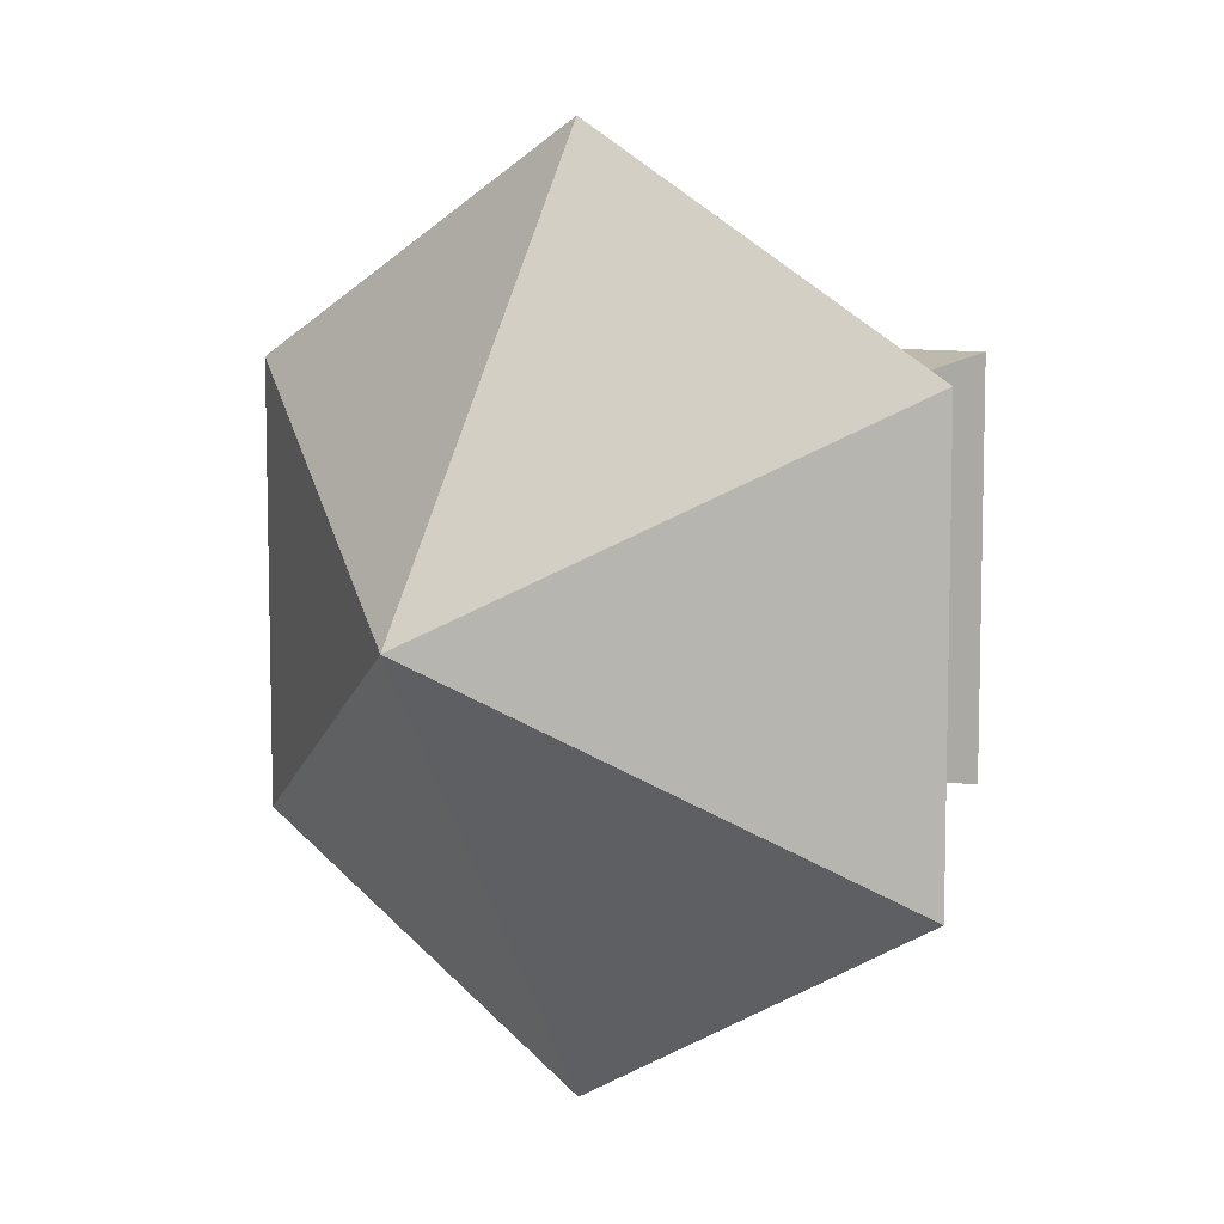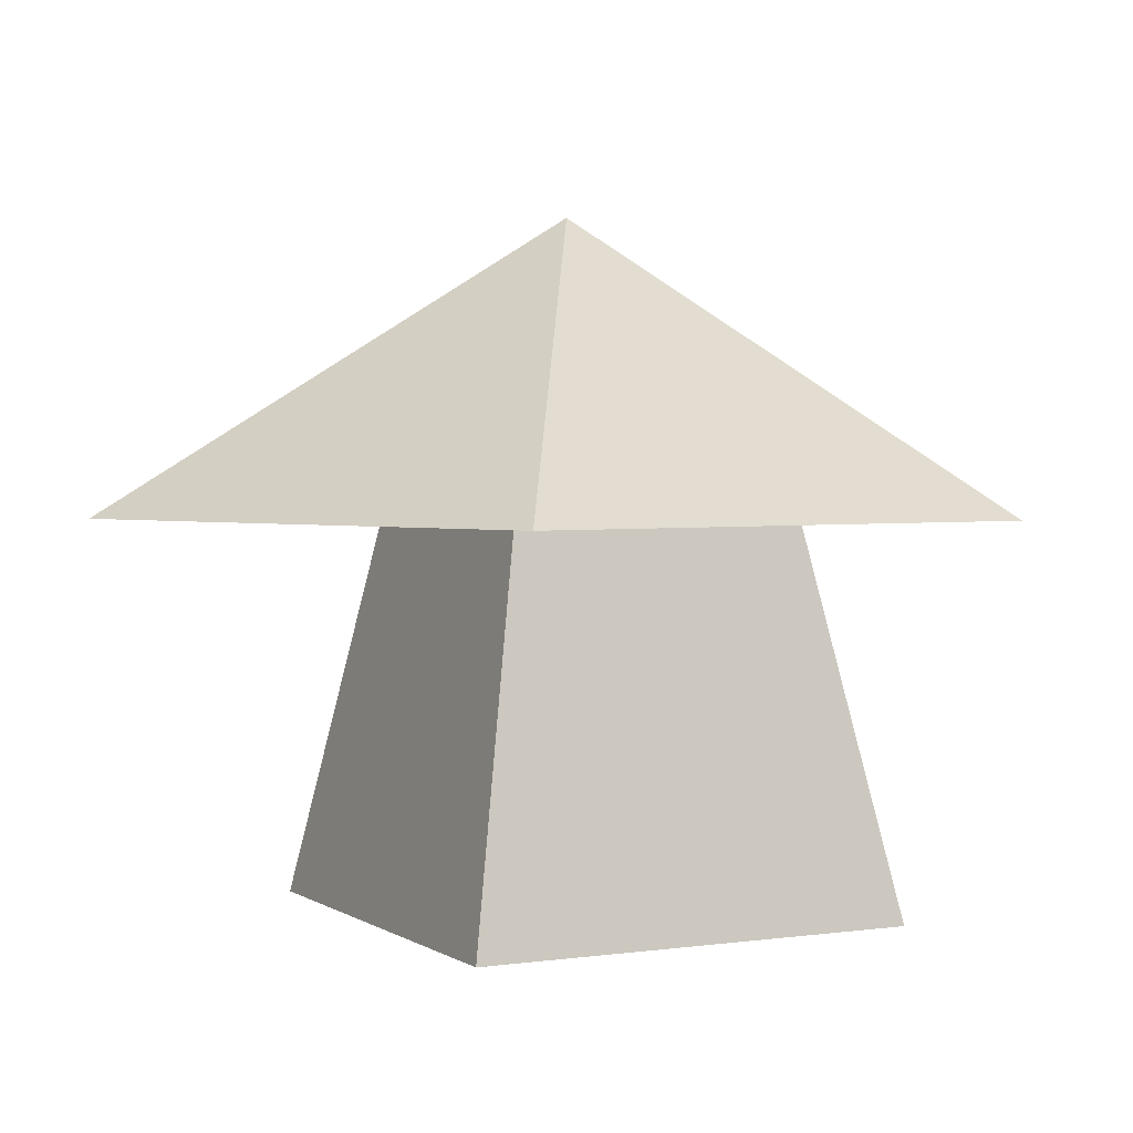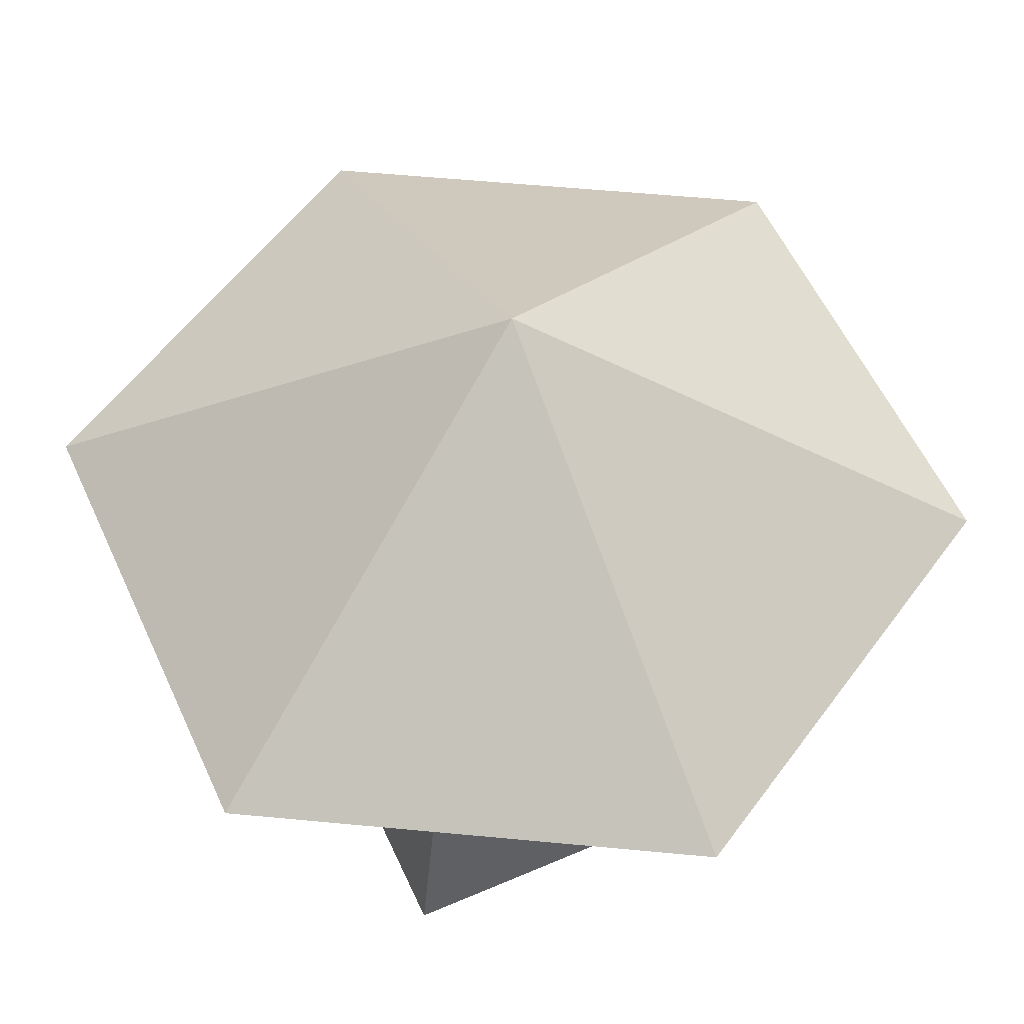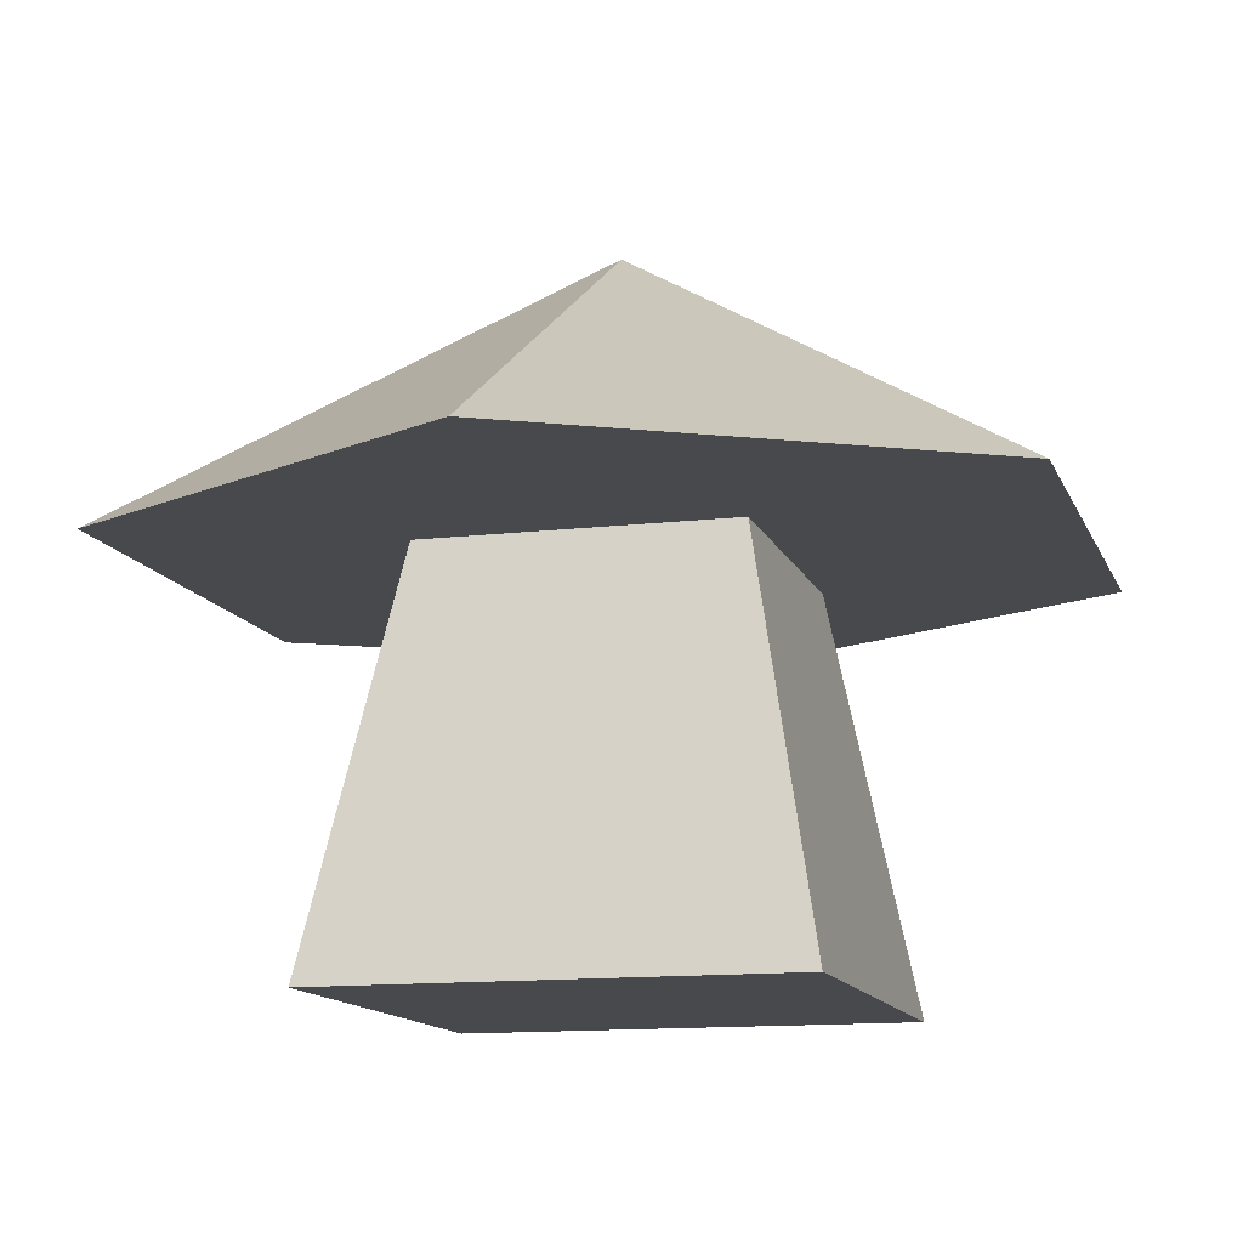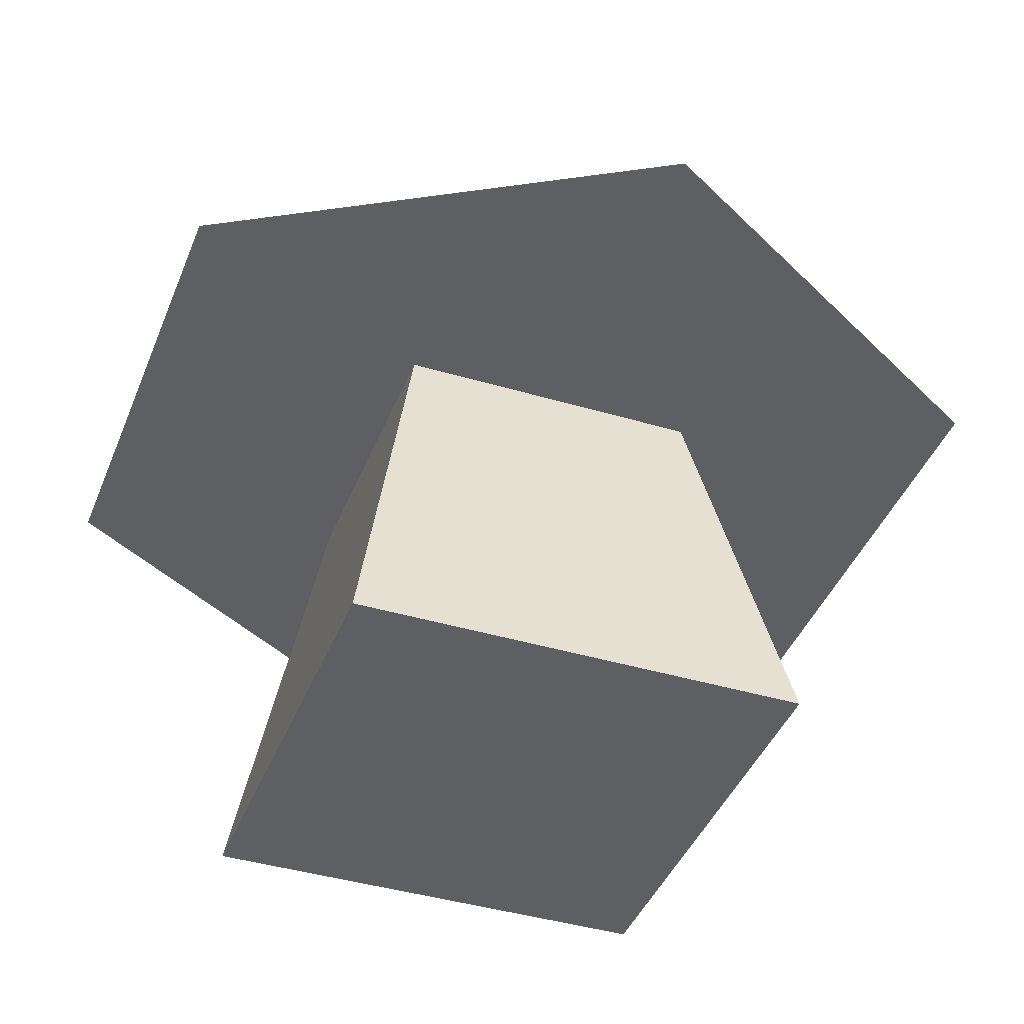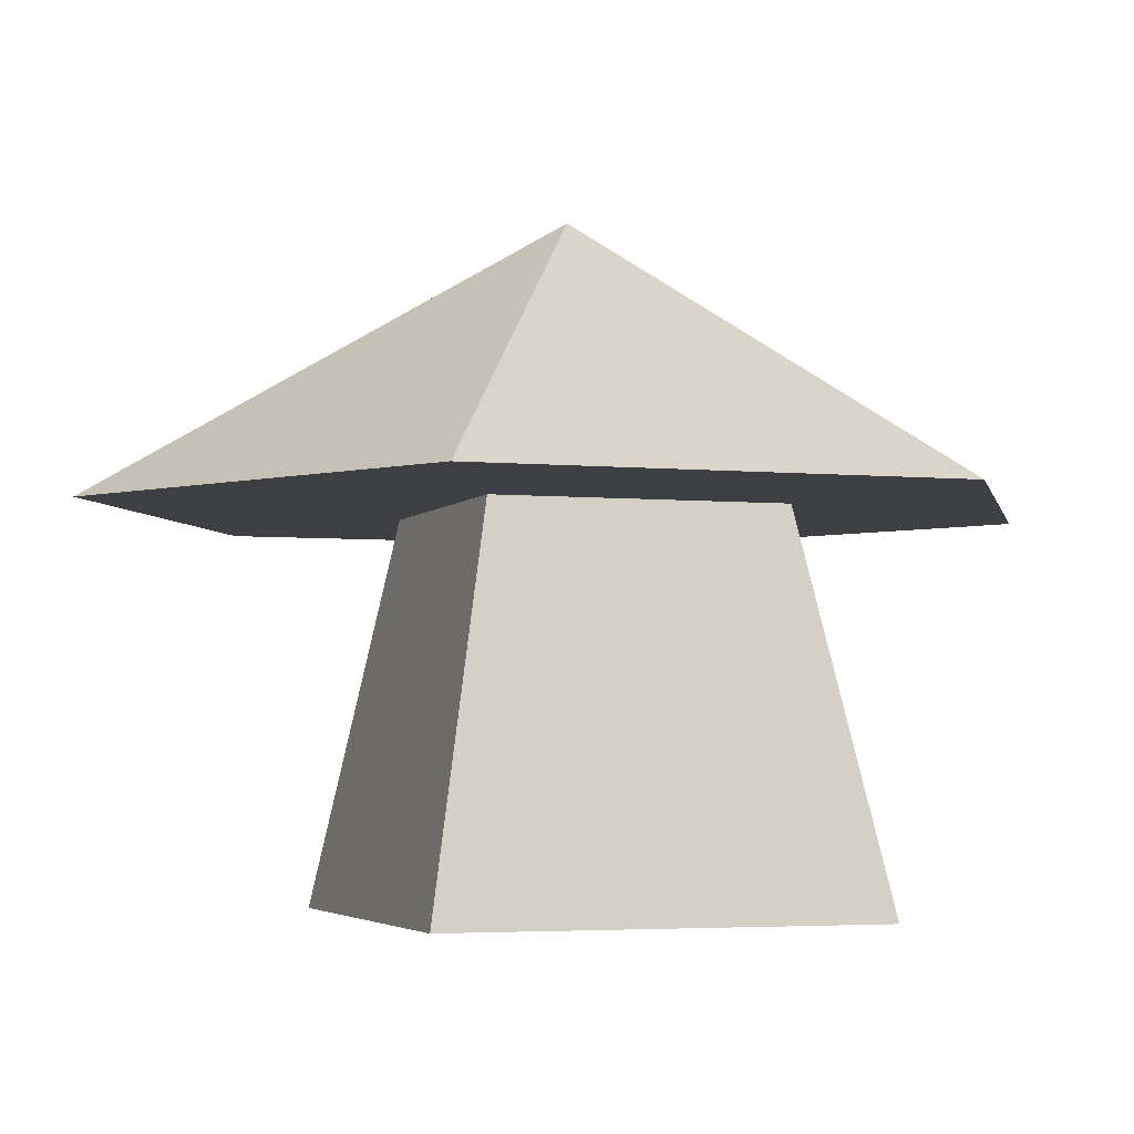
<metadata>
{"format":"obj","ext":"obj","renderer":"f3d","projection":"perspective","resolution":1024,"background":"white","views":[{"elev":8.1,"azim":-142.4,"up":"+Z"},{"elev":3.1,"azim":-116.8,"up":"+Y"},{"elev":56.3,"azim":-24.3,"up":"+Y"},{"elev":-12.5,"azim":-164.4,"up":"+Y"},{"elev":-40.5,"azim":159.8,"up":"+Y"},{"elev":-3.8,"azim":-108.7,"up":"+Y"}]}
</metadata>
<code>
g Mesh1 Mushroom_Brown Model
v 0.2175 0.3535 -0.2511
v 0 0.2053 -0.3766
v 0 0.2053 -0.1255
f 1 2 3
v 0.2175 0.2053 -0.5022
f 4 2 1
f 4 3 2
v 0.141 0.2053 -0.3172
f 3 4 5
v 0.2984 0.2053 -0.3172
f 5 4 6
v 0.4349 0.2053 -0.3766
f 6 4 7
f 7 4 1
v 0.4349 0.2053 -0.1255
f 7 1 8
v 0.2175 0.2053 -0
f 8 1 9
f 1 3 9
v 0.141 0.2053 -0.1598
f 3 10 9
f 10 3 5
v 0.1023 0 -0.356
f 11 10 5
v 0.1023 0 -0.1211
f 10 11 12
v 0.3372 0 -0.356
f 13 12 11
v 0.3372 0 -0.1211
f 12 13 14
v 0.2984 0.2053 -0.1598
f 13 15 14
f 15 13 6
f 13 5 6
f 5 13 11
f 6 10 5
f 10 6 15
f 6 7 15
f 8 15 7
f 9 15 8
f 9 10 15
f 12 15 10
f 15 12 14

</code>
